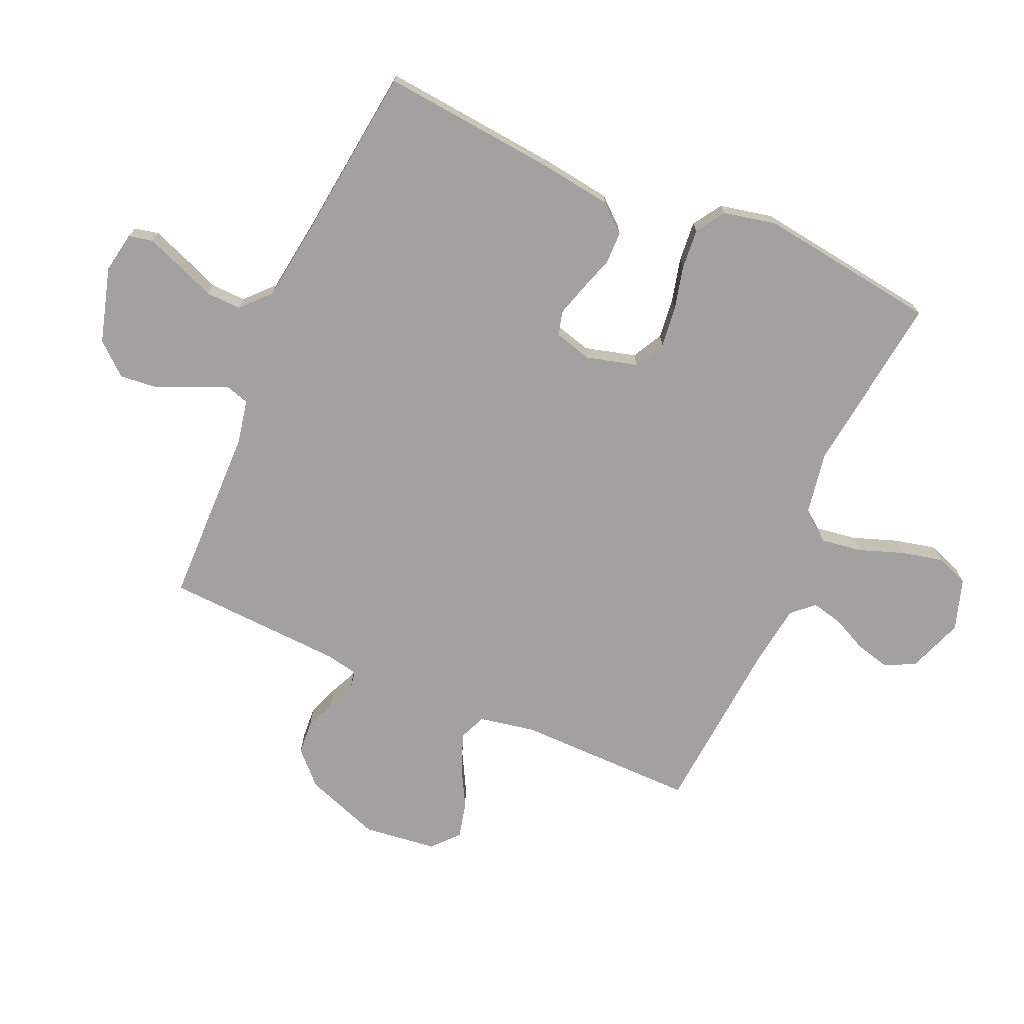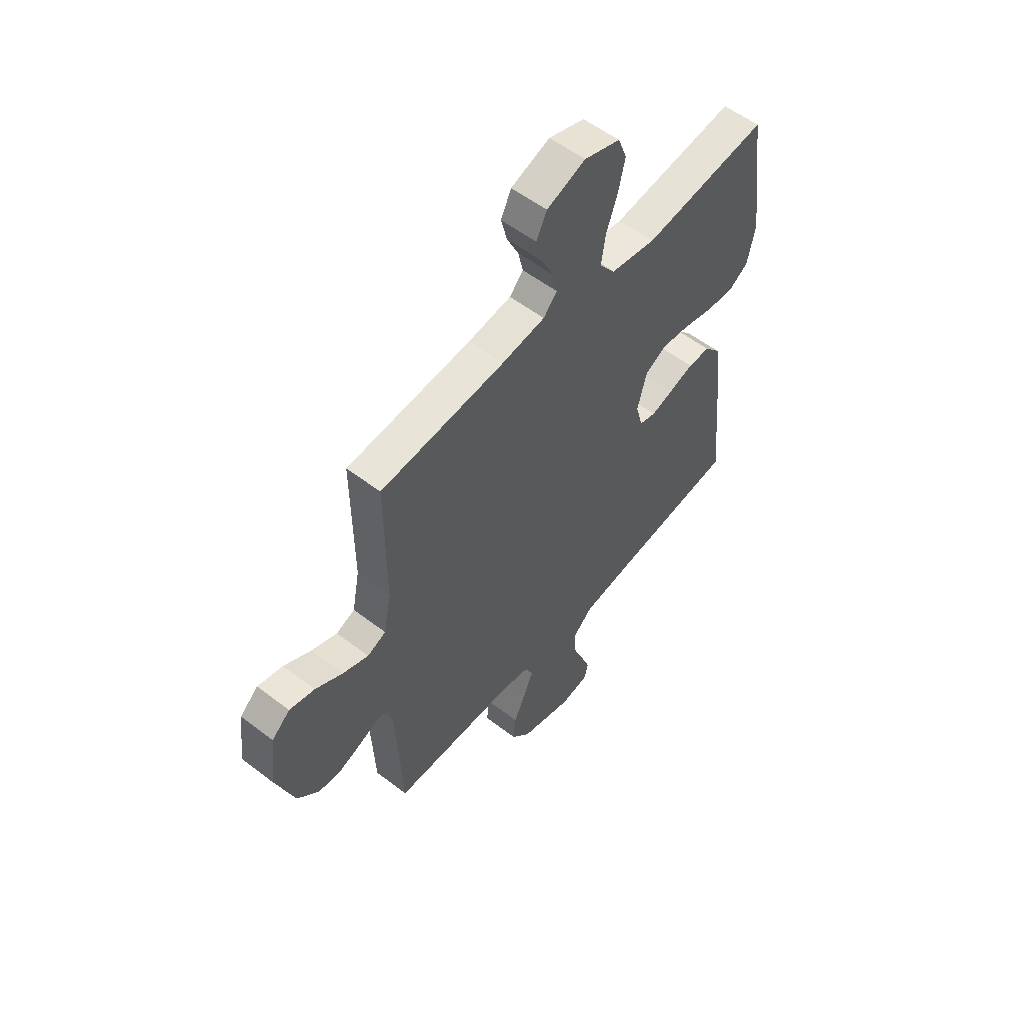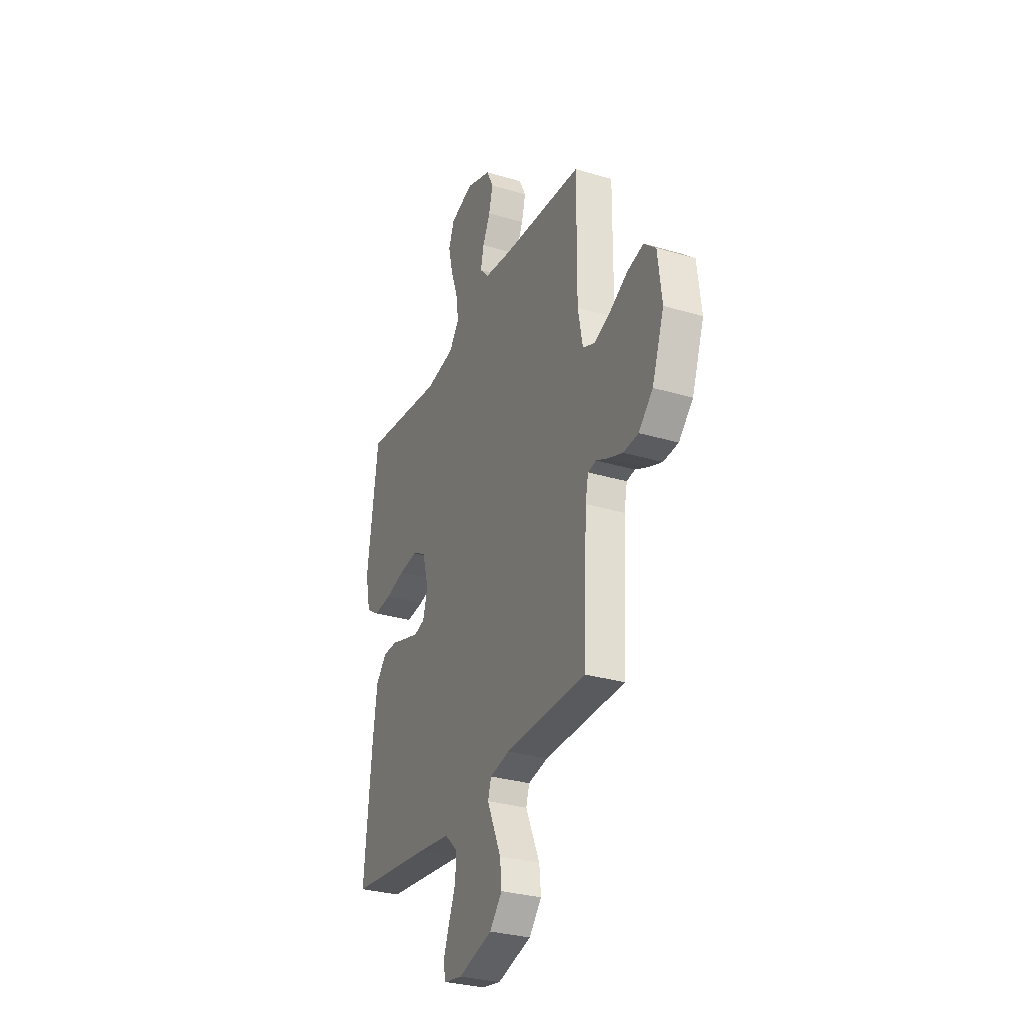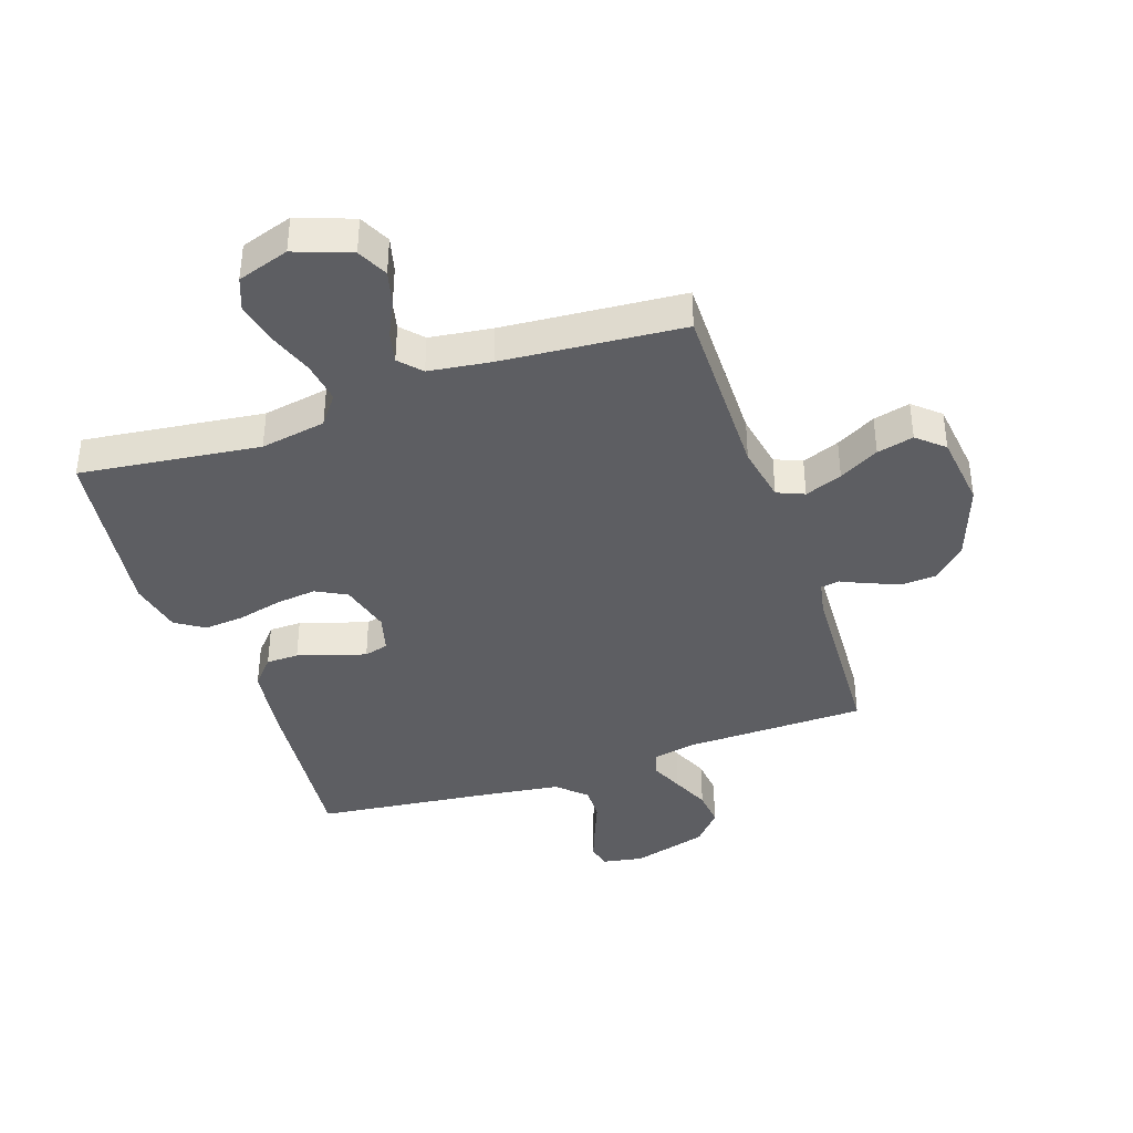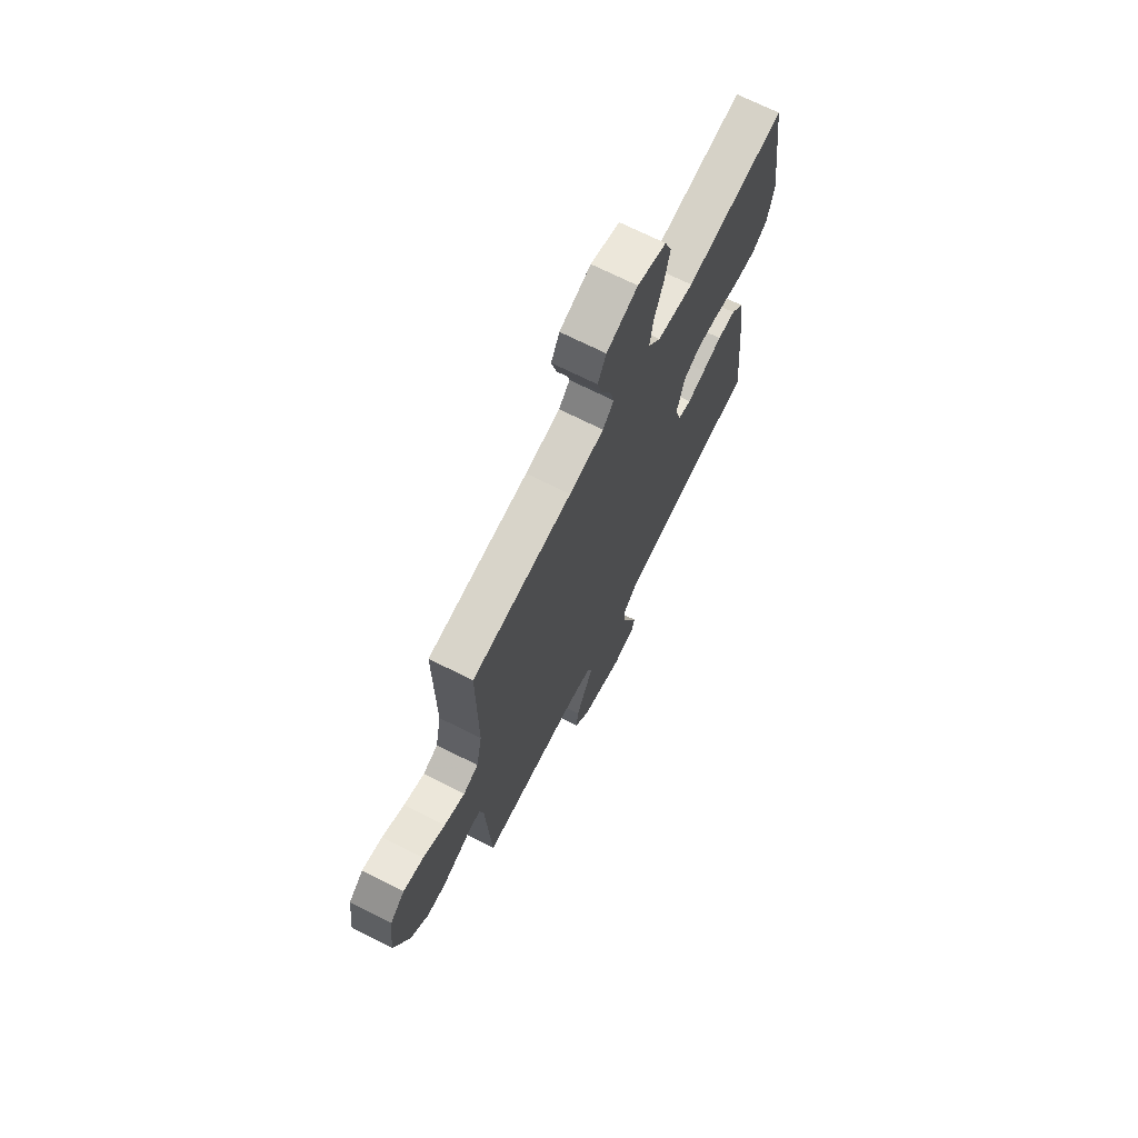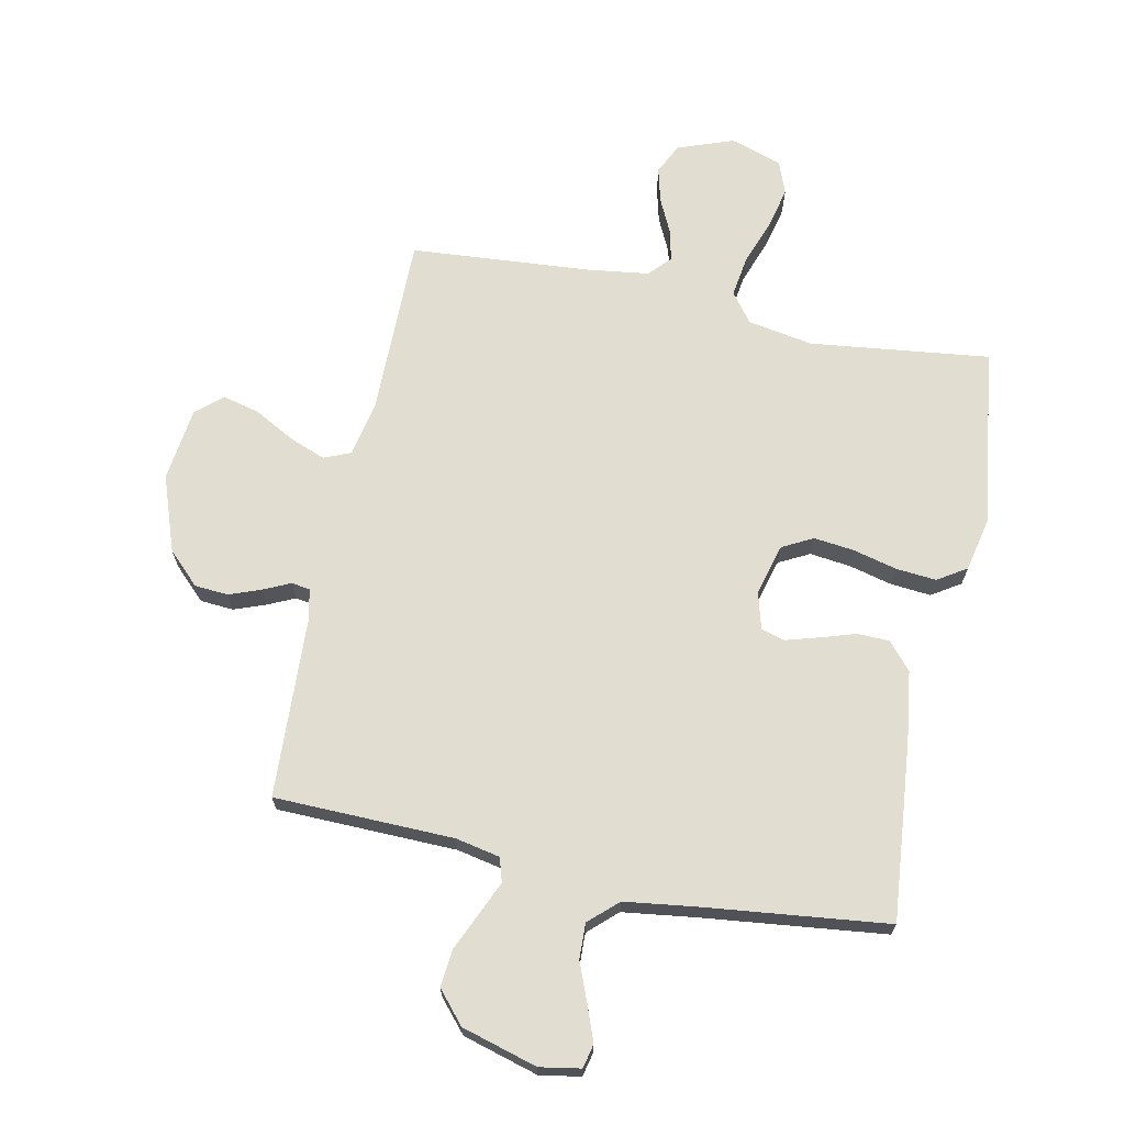
<metadata>
{"format":"obj","ext":"obj","renderer":"f3d","projection":"perspective","resolution":1024,"background":"white","views":[{"elev":-72.2,"azim":-113.8,"up":"+Y"},{"elev":55.5,"azim":129.0,"up":"+Z"},{"elev":-30.4,"azim":66.6,"up":"+Z"},{"elev":-39.4,"azim":18.8,"up":"+Y"},{"elev":70.4,"azim":116.7,"up":"+Z"},{"elev":68.5,"azim":-168.2,"up":"+Y"}]}
</metadata>
<code>
v -0.5 0.07 0.5
v -0.2 0.07 0.463
v -0.091 0.07 0.482
v -0.054 0.07 0.531
v -0.064 0.07 0.599
v -0.091 0.07 0.674
v -0.107 0.07 0.744
v -0.086 0.07 0.799
v 0 0.07 0.827
v 0.093 0.07 0.793
v 0.118 0.07 0.742
v 0.103 0.07 0.684
v 0.075 0.07 0.626
v 0.063 0.07 0.574
v 0.096 0.07 0.538
v 0.2 0.07 0.524
v 0.5 0.07 0.5
v 0.498 0.07 0.2
v 0.516 0.07 0.106
v 0.561 0.07 0.087
v 0.623 0.07 0.111
v 0.689 0.07 0.147
v 0.75 0.07 0.162
v 0.794 0.07 0.123
v 0.809 0.07 0
v 0.764 0.07 -0.126
v 0.711 0.07 -0.178
v 0.655 0.07 -0.182
v 0.602 0.07 -0.162
v 0.557 0.07 -0.141
v 0.526 0.07 -0.146
v 0.515 0.07 -0.2
v 0.5 0.07 -0.5
v 0.2 0.07 -0.506
v 0.126 0.07 -0.521
v 0.114 0.07 -0.561
v 0.138 0.07 -0.616
v 0.166 0.07 -0.679
v 0.172 0.07 -0.741
v 0.126 0.07 -0.794
v 0 0.07 -0.83
v -0.068 0.07 -0.818
v -0.077 0.07 -0.778
v -0.055 0.07 -0.72
v -0.029 0.07 -0.655
v -0.027 0.07 -0.596
v -0.074 0.07 -0.552
v -0.2 0.07 -0.535
v -0.5 0.07 -0.5
v -0.471 0.07 -0.2
v -0.455 0.07 -0.085
v -0.416 0.07 -0.04
v -0.362 0.07 -0.039
v -0.303 0.07 -0.058
v -0.249 0.07 -0.074
v -0.209 0.07 -0.063
v -0.192 0.07 0
v -0.215 0.07 0.085
v -0.266 0.07 0.112
v -0.334 0.07 0.104
v -0.407 0.07 0.086
v -0.474 0.07 0.08
v -0.522 0.07 0.111
v -0.541 0.07 0.2
v -0.5 0 0.5
v -0.2 0 0.463
v -0.091 0 0.482
v -0.054 0 0.531
v -0.064 0 0.599
v -0.091 0 0.674
v -0.107 0 0.744
v -0.086 0 0.799
v 0 0 0.827
v 0.093 0 0.793
v 0.118 0 0.742
v 0.103 0 0.684
v 0.075 0 0.626
v 0.063 0 0.574
v 0.096 0 0.538
v 0.2 0 0.524
v 0.5 0 0.5
v 0.498 0 0.2
v 0.516 0 0.106
v 0.561 0 0.087
v 0.623 0 0.111
v 0.689 0 0.147
v 0.75 0 0.162
v 0.794 0 0.123
v 0.809 0 0
v 0.764 0 -0.126
v 0.711 0 -0.178
v 0.655 0 -0.182
v 0.602 0 -0.162
v 0.557 0 -0.141
v 0.526 0 -0.146
v 0.515 0 -0.2
v 0.5 0 -0.5
v 0.2 0 -0.506
v 0.126 0 -0.521
v 0.114 0 -0.561
v 0.138 0 -0.616
v 0.166 0 -0.679
v 0.172 0 -0.741
v 0.126 0 -0.794
v 0 0 -0.83
v -0.068 0 -0.818
v -0.077 0 -0.778
v -0.055 0 -0.72
v -0.029 0 -0.655
v -0.027 0 -0.596
v -0.074 0 -0.552
v -0.2 0 -0.535
v -0.5 0 -0.5
v -0.471 0 -0.2
v -0.455 0 -0.085
v -0.416 0 -0.04
v -0.362 0 -0.039
v -0.303 0 -0.058
v -0.249 0 -0.074
v -0.209 0 -0.063
v -0.192 0 0
v -0.215 0 0.085
v -0.266 0 0.112
v -0.334 0 0.104
v -0.407 0 0.086
v -0.474 0 0.08
v -0.522 0 0.111
v -0.541 0 0.2
f 64 1 2
f 63 64 2
f 62 63 2
f 61 62 2
f 60 61 2
f 59 60 2 3
f 58 59 3 4
f 57 58 4
f 52 53 54
f 51 52 54
f 50 51 54
f 49 50 54
f 48 49 54
f 47 48 54 55
f 46 47 55 56
f 43 44 45
f 42 43 45
f 41 42 45
f 40 41 45
f 39 40 45
f 38 39 45
f 37 38 45
f 36 37 45 46
f 46 56 57
f 36 46 57
f 35 36 57
f 32 33 34
f 35 57 4
f 34 35 4
f 32 34 4
f 31 32 4
f 28 29 30
f 27 28 30
f 26 27 30
f 25 26 30
f 24 25 30
f 23 24 30
f 22 23 30
f 21 22 30
f 16 17 18
f 15 16 18 19
f 11 12 13
f 10 11 13
f 9 10 13
f 8 9 13
f 7 8 13
f 6 7 13
f 5 6 13
f 5 13 14
f 4 5 14 15
f 20 21 30 31
f 19 20 31
f 4 15 19 31
f 66 65 128
f 66 128 127
f 66 127 126
f 66 126 125
f 66 125 124
f 67 66 124 123
f 68 67 123 122
f 68 122 121
f 118 117 116
f 118 116 115
f 118 115 114
f 118 114 113
f 118 113 112
f 119 118 112 111
f 120 119 111 110
f 109 108 107
f 109 107 106
f 109 106 105
f 109 105 104
f 109 104 103
f 109 103 102
f 109 102 101
f 110 109 101 100
f 121 120 110
f 121 110 100
f 121 100 99
f 98 97 96
f 68 121 99
f 68 99 98
f 68 98 96
f 68 96 95
f 94 93 92
f 94 92 91
f 94 91 90
f 94 90 89
f 94 89 88
f 94 88 87
f 94 87 86
f 94 86 85
f 82 81 80
f 83 82 80 79
f 77 76 75
f 77 75 74
f 77 74 73
f 77 73 72
f 77 72 71
f 77 71 70
f 77 70 69
f 78 77 69
f 79 78 69 68
f 95 94 85 84
f 95 84 83
f 95 83 79 68
f 1 65 66 2
f 2 66 67 3
f 3 67 68 4
f 4 68 69 5
f 5 69 70 6
f 6 70 71 7
f 7 71 72 8
f 8 72 73 9
f 9 73 74 10
f 10 74 75 11
f 11 75 76 12
f 12 76 77 13
f 13 77 78 14
f 14 78 79 15
f 15 79 80 16
f 16 80 81 17
f 17 81 82 18
f 18 82 83 19
f 19 83 84 20
f 20 84 85 21
f 21 85 86 22
f 22 86 87 23
f 23 87 88 24
f 24 88 89 25
f 25 89 90 26
f 26 90 91 27
f 27 91 92 28
f 28 92 93 29
f 29 93 94 30
f 30 94 95 31
f 31 95 96 32
f 32 96 97 33
f 33 97 98 34
f 34 98 99 35
f 35 99 100 36
f 36 100 101 37
f 37 101 102 38
f 38 102 103 39
f 39 103 104 40
f 40 104 105 41
f 41 105 106 42
f 42 106 107 43
f 43 107 108 44
f 44 108 109 45
f 45 109 110 46
f 46 110 111 47
f 47 111 112 48
f 48 112 113 49
f 49 113 114 50
f 50 114 115 51
f 51 115 116 52
f 52 116 117 53
f 53 117 118 54
f 54 118 119 55
f 55 119 120 56
f 56 120 121 57
f 57 121 122 58
f 58 122 123 59
f 59 123 124 60
f 60 124 125 61
f 61 125 126 62
f 62 126 127 63
f 63 127 128 64
f 64 128 65 1

</code>
